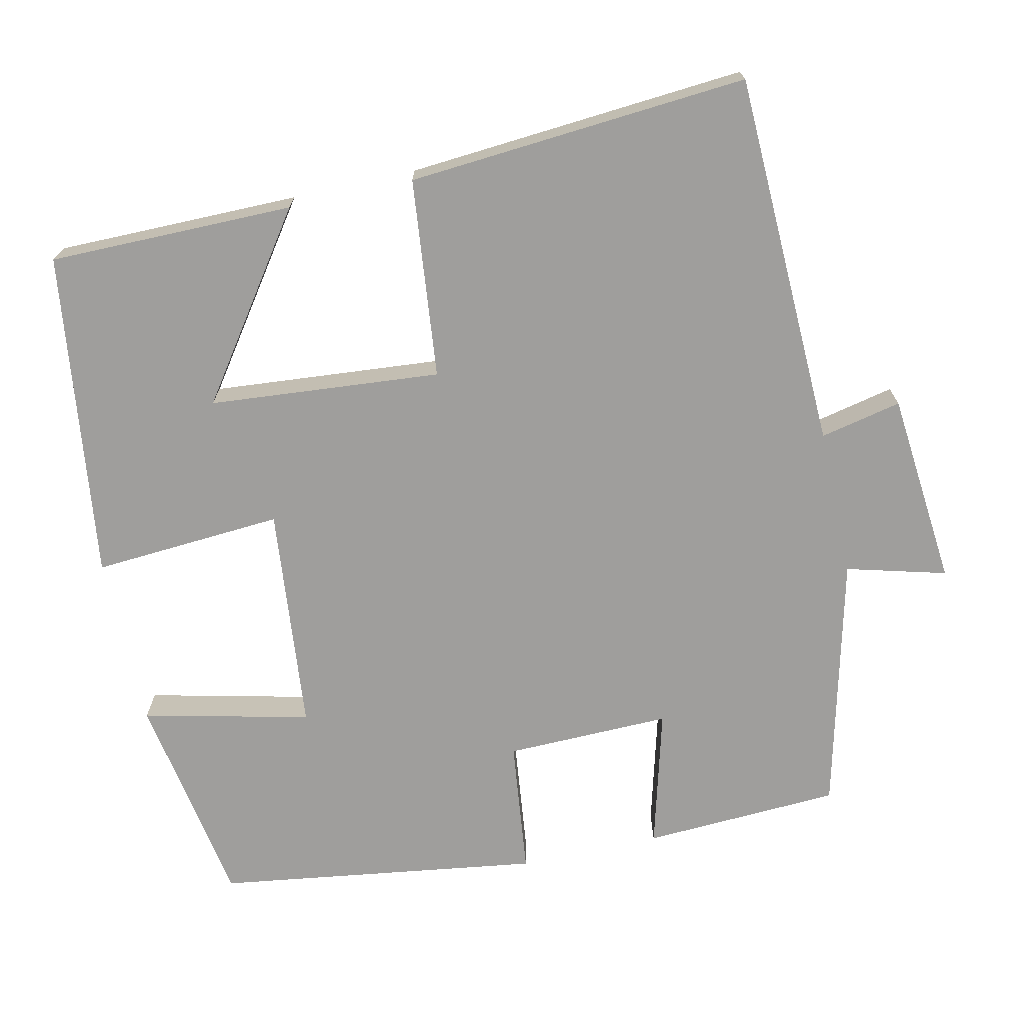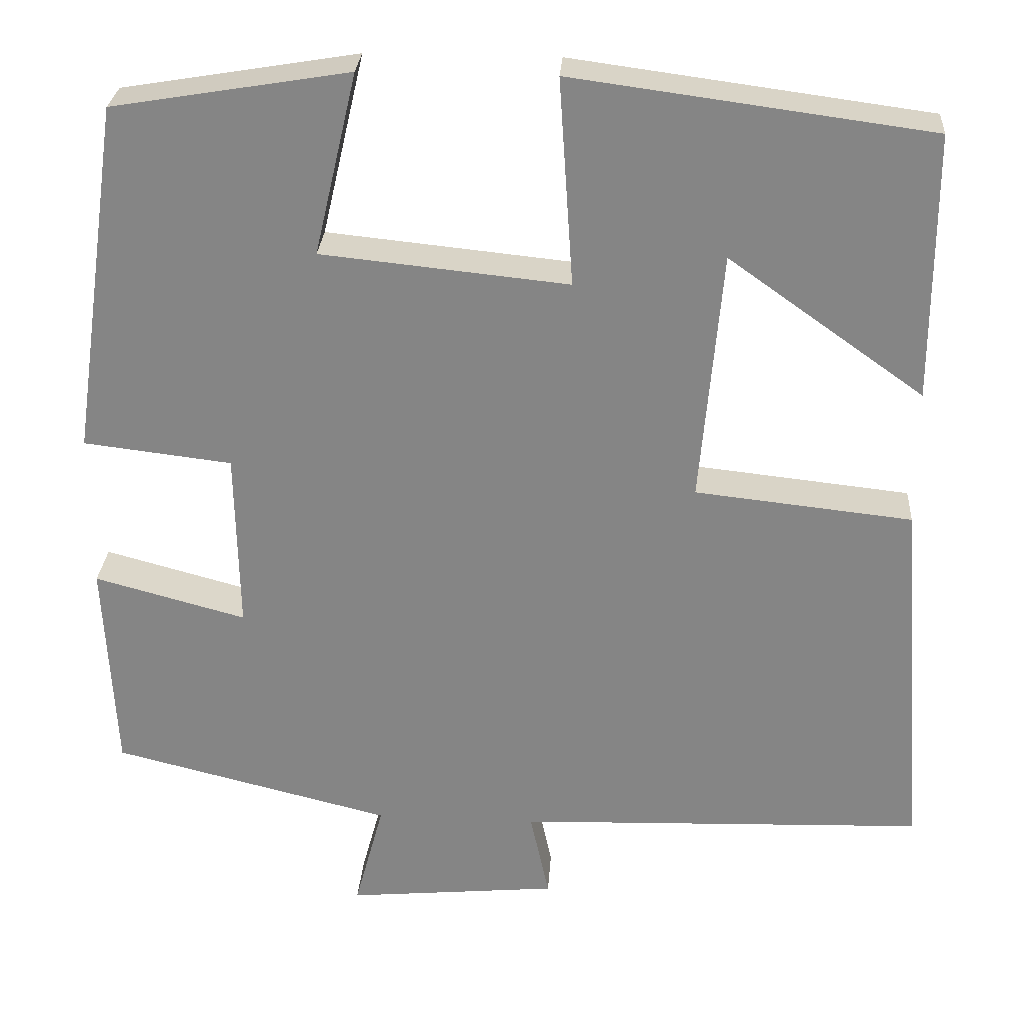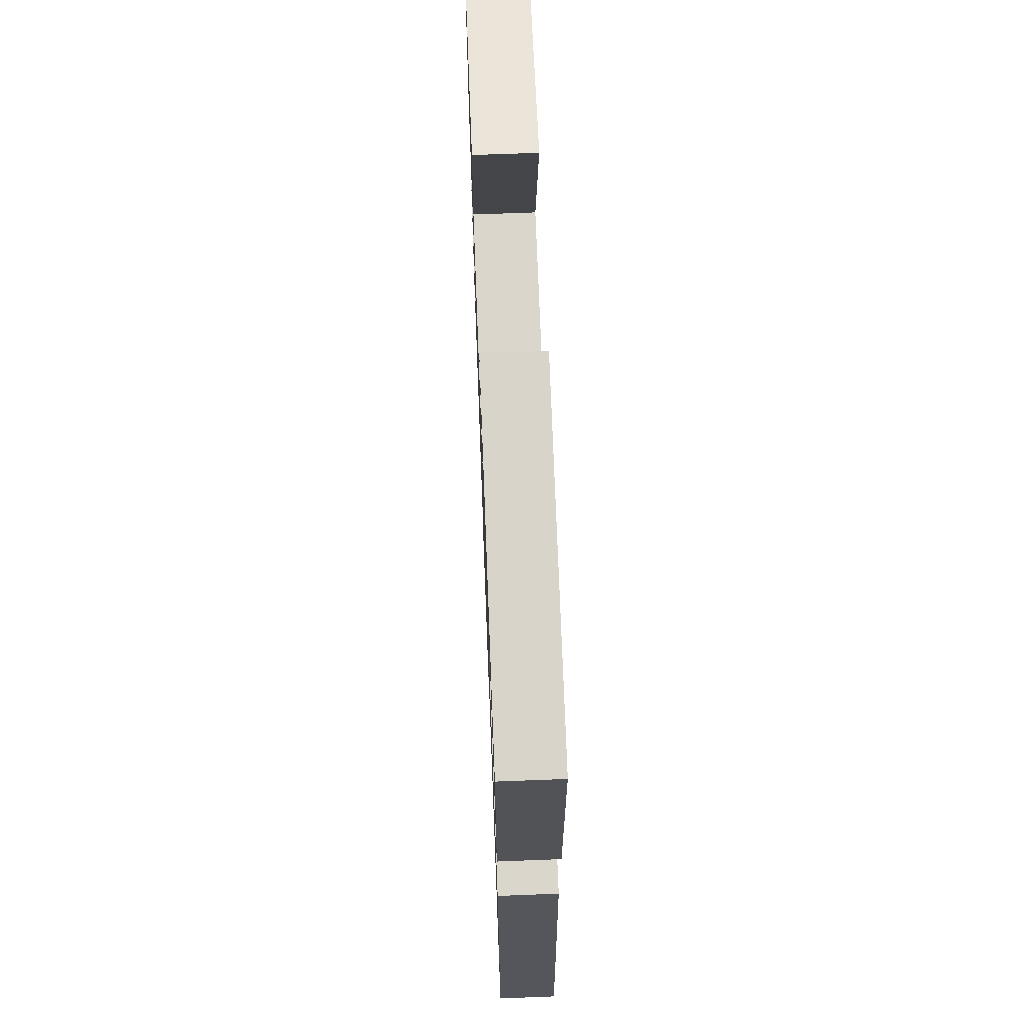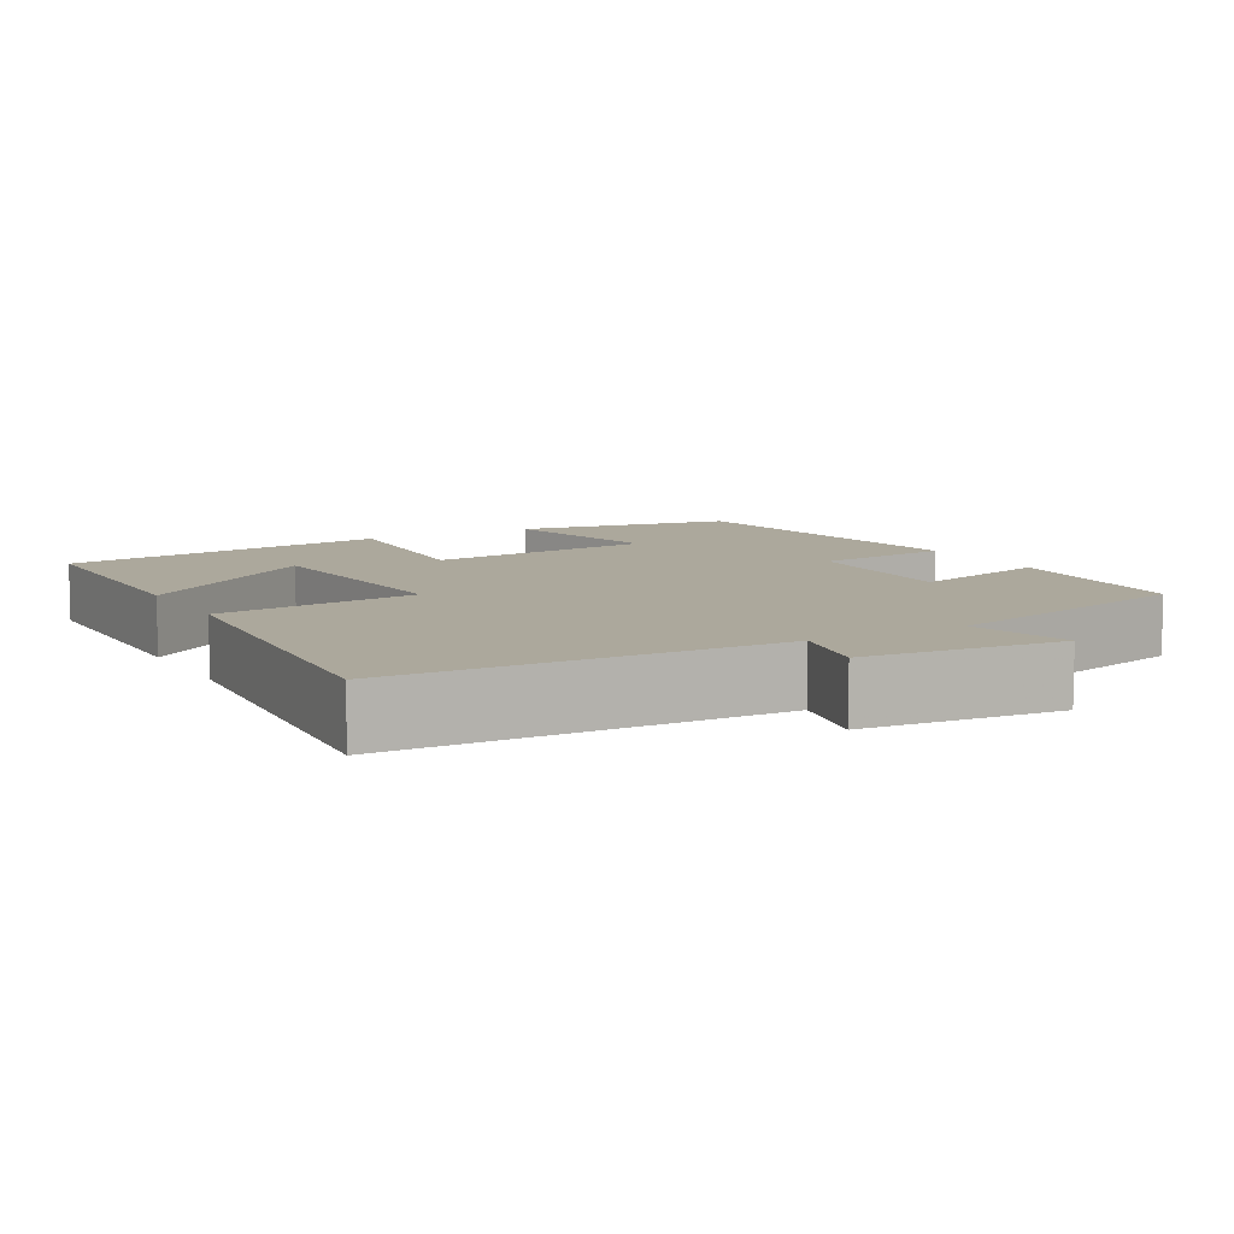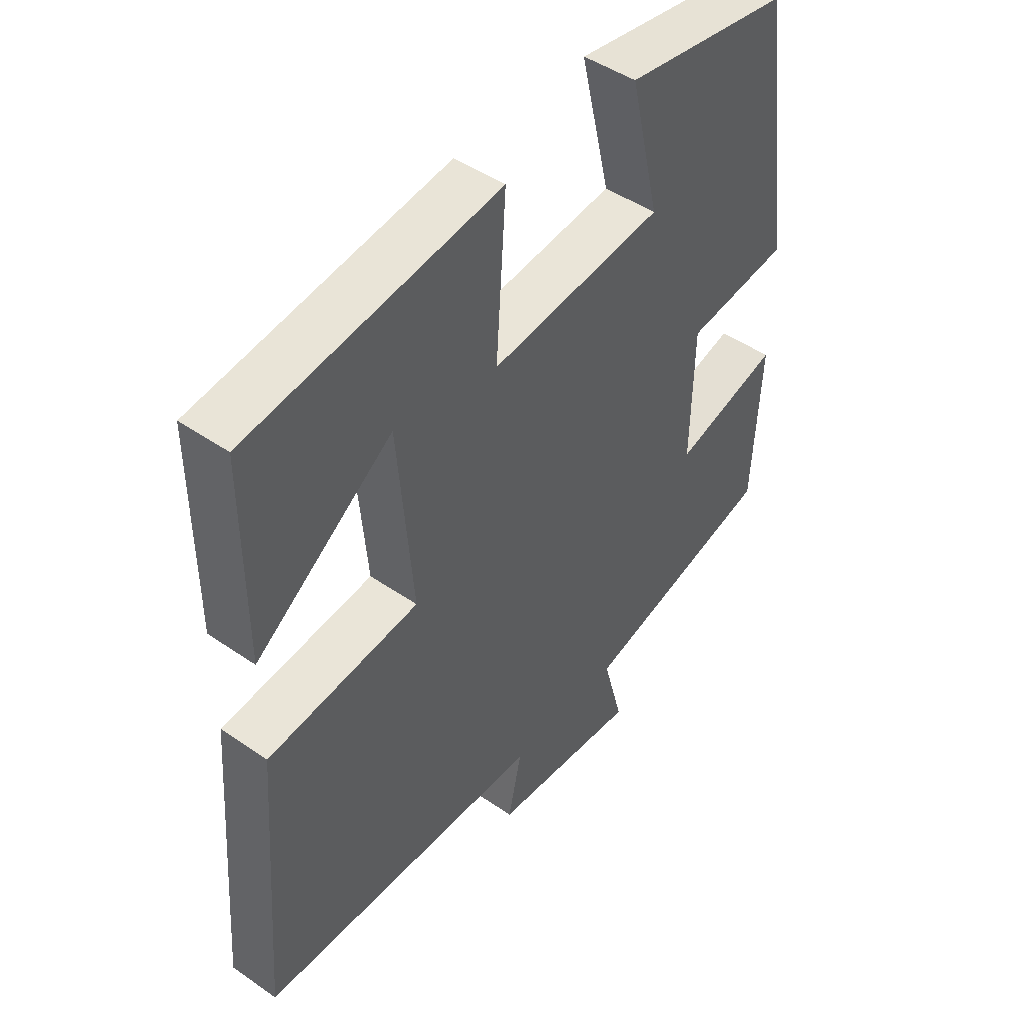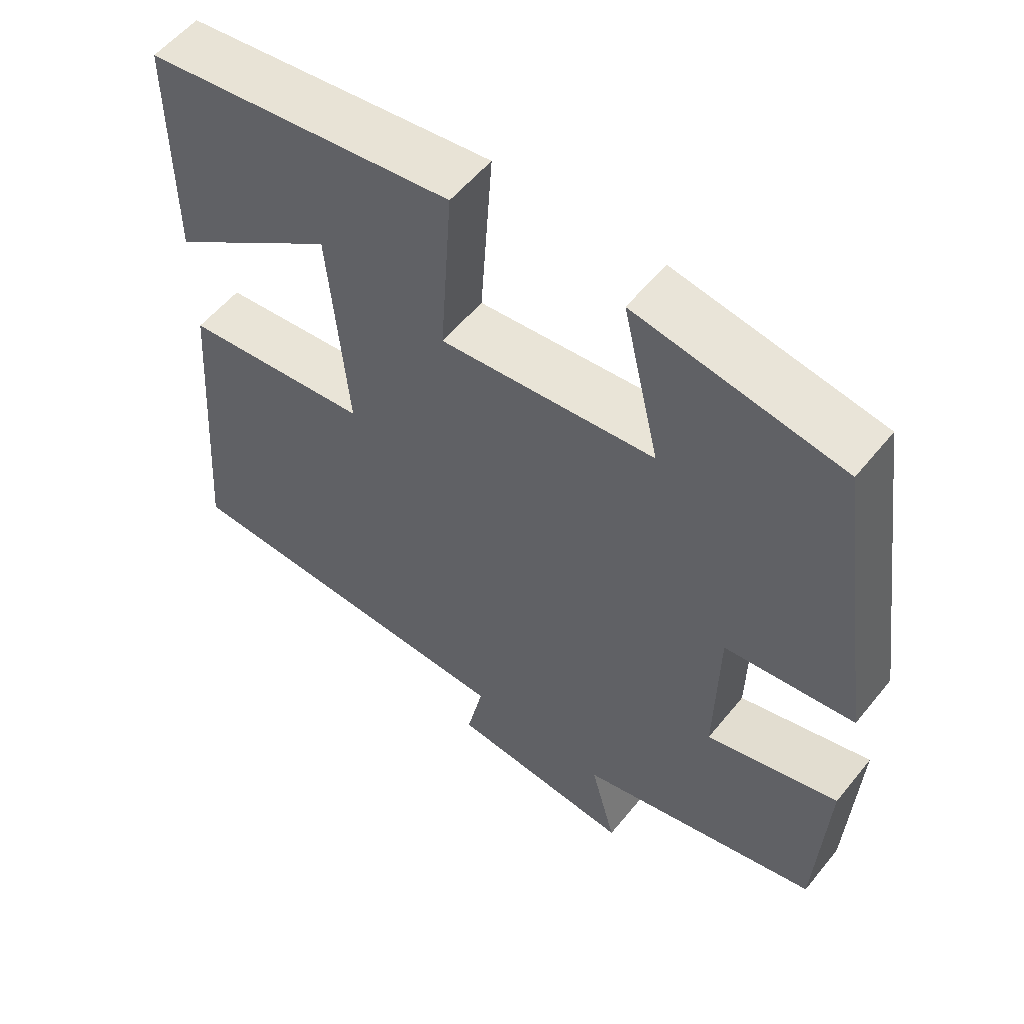
<metadata>
{"format":"obj","ext":"obj","renderer":"f3d","projection":"perspective","resolution":1024,"background":"white","views":[{"elev":-70.9,"azim":102.5,"up":"+Y"},{"elev":27.7,"azim":3.9,"up":"+Z"},{"elev":68.0,"azim":87.8,"up":"+Z"},{"elev":8.5,"azim":150.7,"up":"+Y"},{"elev":46.6,"azim":128.2,"up":"+Z"},{"elev":55.8,"azim":-141.6,"up":"+Z"}]}
</metadata>
<code>
v -0.439 0.07 0.453
v -0.156 0.07 0.5
v -0.207 0.07 0.282
v 0.089 0.07 0.252
v 0.072 0.07 0.5
v 0.5 0.07 0.443
v 0.5 0.07 0.124
v 0.266 0.07 0.29
v 0.24 0.07 -0.012
v 0.5 0.07 -0.04
v 0.534 0.07 -0.484
v 0.044 0.07 -0.5
v 0.067 0.07 -0.606
v -0.187 0.07 -0.63
v -0.152 0.07 -0.5
v -0.487 0.07 -0.417
v -0.5 0.07 -0.159
v -0.318 0.07 -0.208
v -0.322 0.07 0.008
v -0.5 0.07 0.029
v -0.439 0 0.453
v -0.156 0 0.5
v -0.207 0 0.282
v 0.089 0 0.252
v 0.072 0 0.5
v 0.5 0 0.443
v 0.5 0 0.124
v 0.266 0 0.29
v 0.24 0 -0.012
v 0.5 0 -0.04
v 0.534 0 -0.484
v 0.044 0 -0.5
v 0.067 0 -0.606
v -0.187 0 -0.63
v -0.152 0 -0.5
v -0.487 0 -0.417
v -0.5 0 -0.159
v -0.318 0 -0.208
v -0.322 0 0.008
v -0.5 0 0.029
f 19 20 1 2
f 15 16 17 18
f 15 18 19
f 12 13 14 15
f 9 10 11 12
f 8 9 12 15
f 5 6 7 8
f 4 5 8
f 4 8 15 19
f 19 2 3
f 3 4 19
f 22 21 40 39
f 38 37 36 35
f 39 38 35
f 35 34 33 32
f 32 31 30 29
f 35 32 29 28
f 28 27 26 25
f 28 25 24
f 39 35 28 24
f 23 22 39
f 39 24 23
f 1 21 22 2
f 2 22 23 3
f 3 23 24 4
f 4 24 25 5
f 5 25 26 6
f 6 26 27 7
f 7 27 28 8
f 8 28 29 9
f 9 29 30 10
f 10 30 31 11
f 11 31 32 12
f 12 32 33 13
f 13 33 34 14
f 14 34 35 15
f 15 35 36 16
f 16 36 37 17
f 17 37 38 18
f 18 38 39 19
f 19 39 40 20
f 20 40 21 1

</code>
